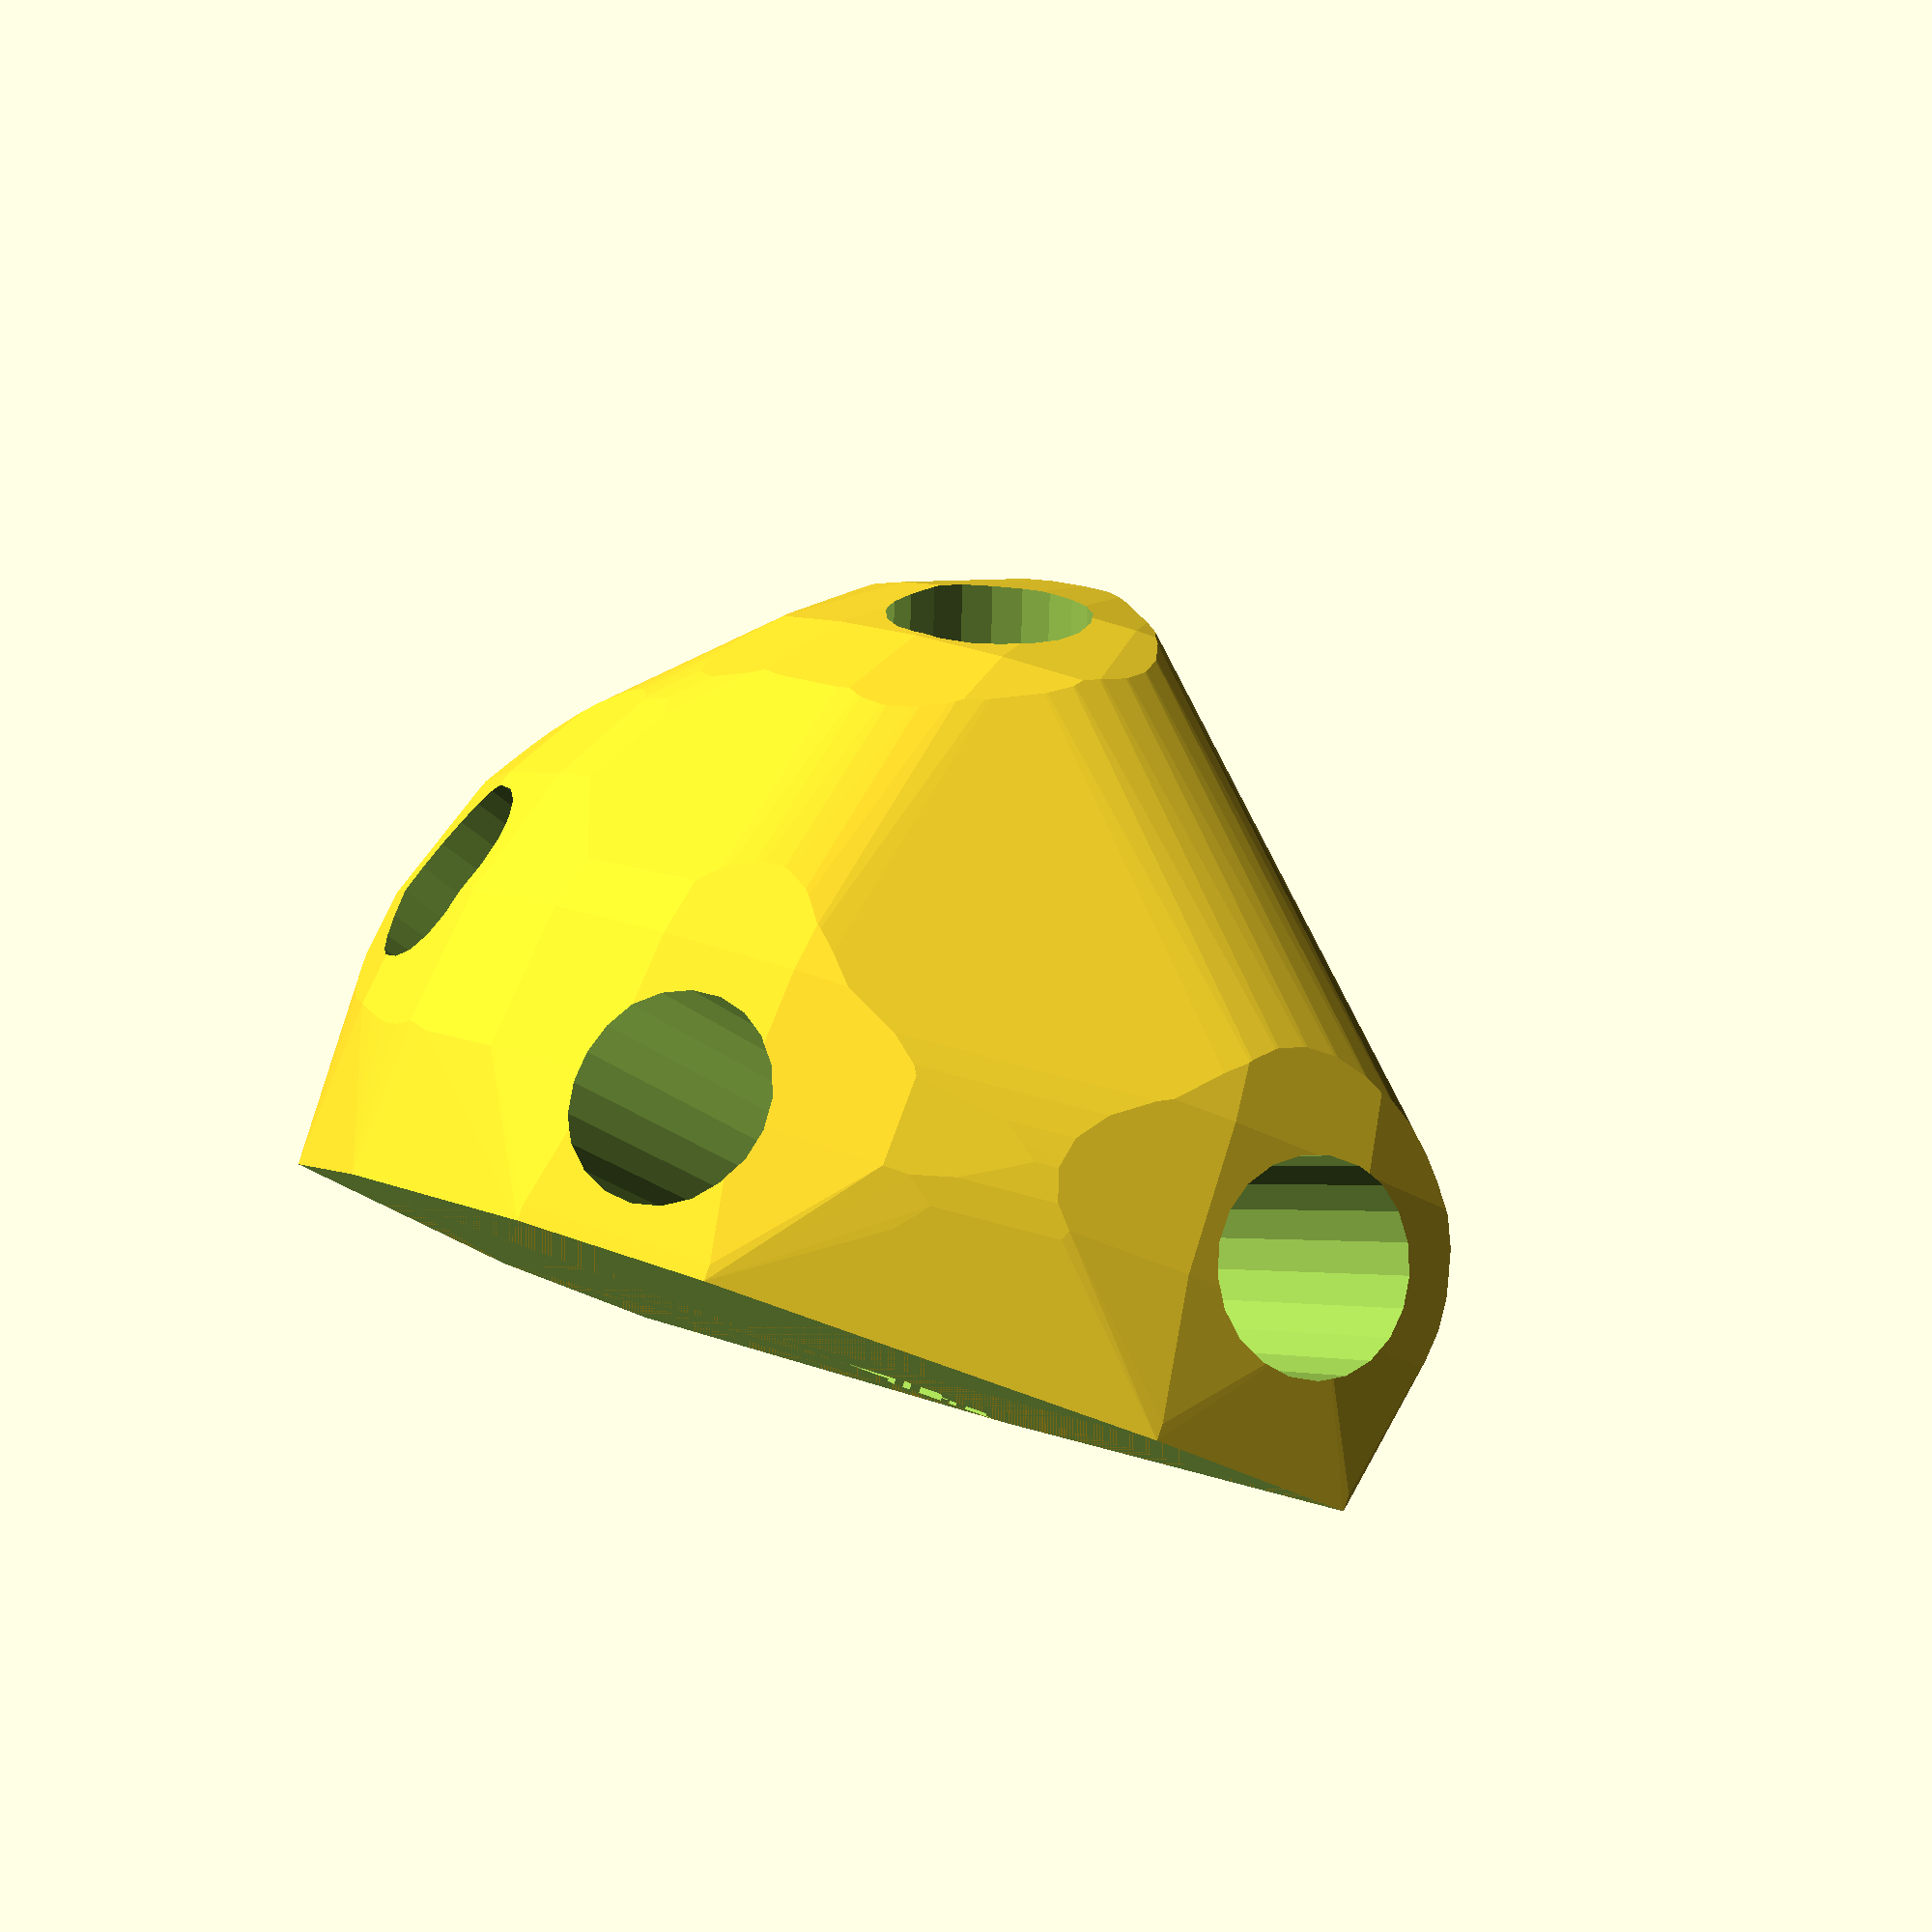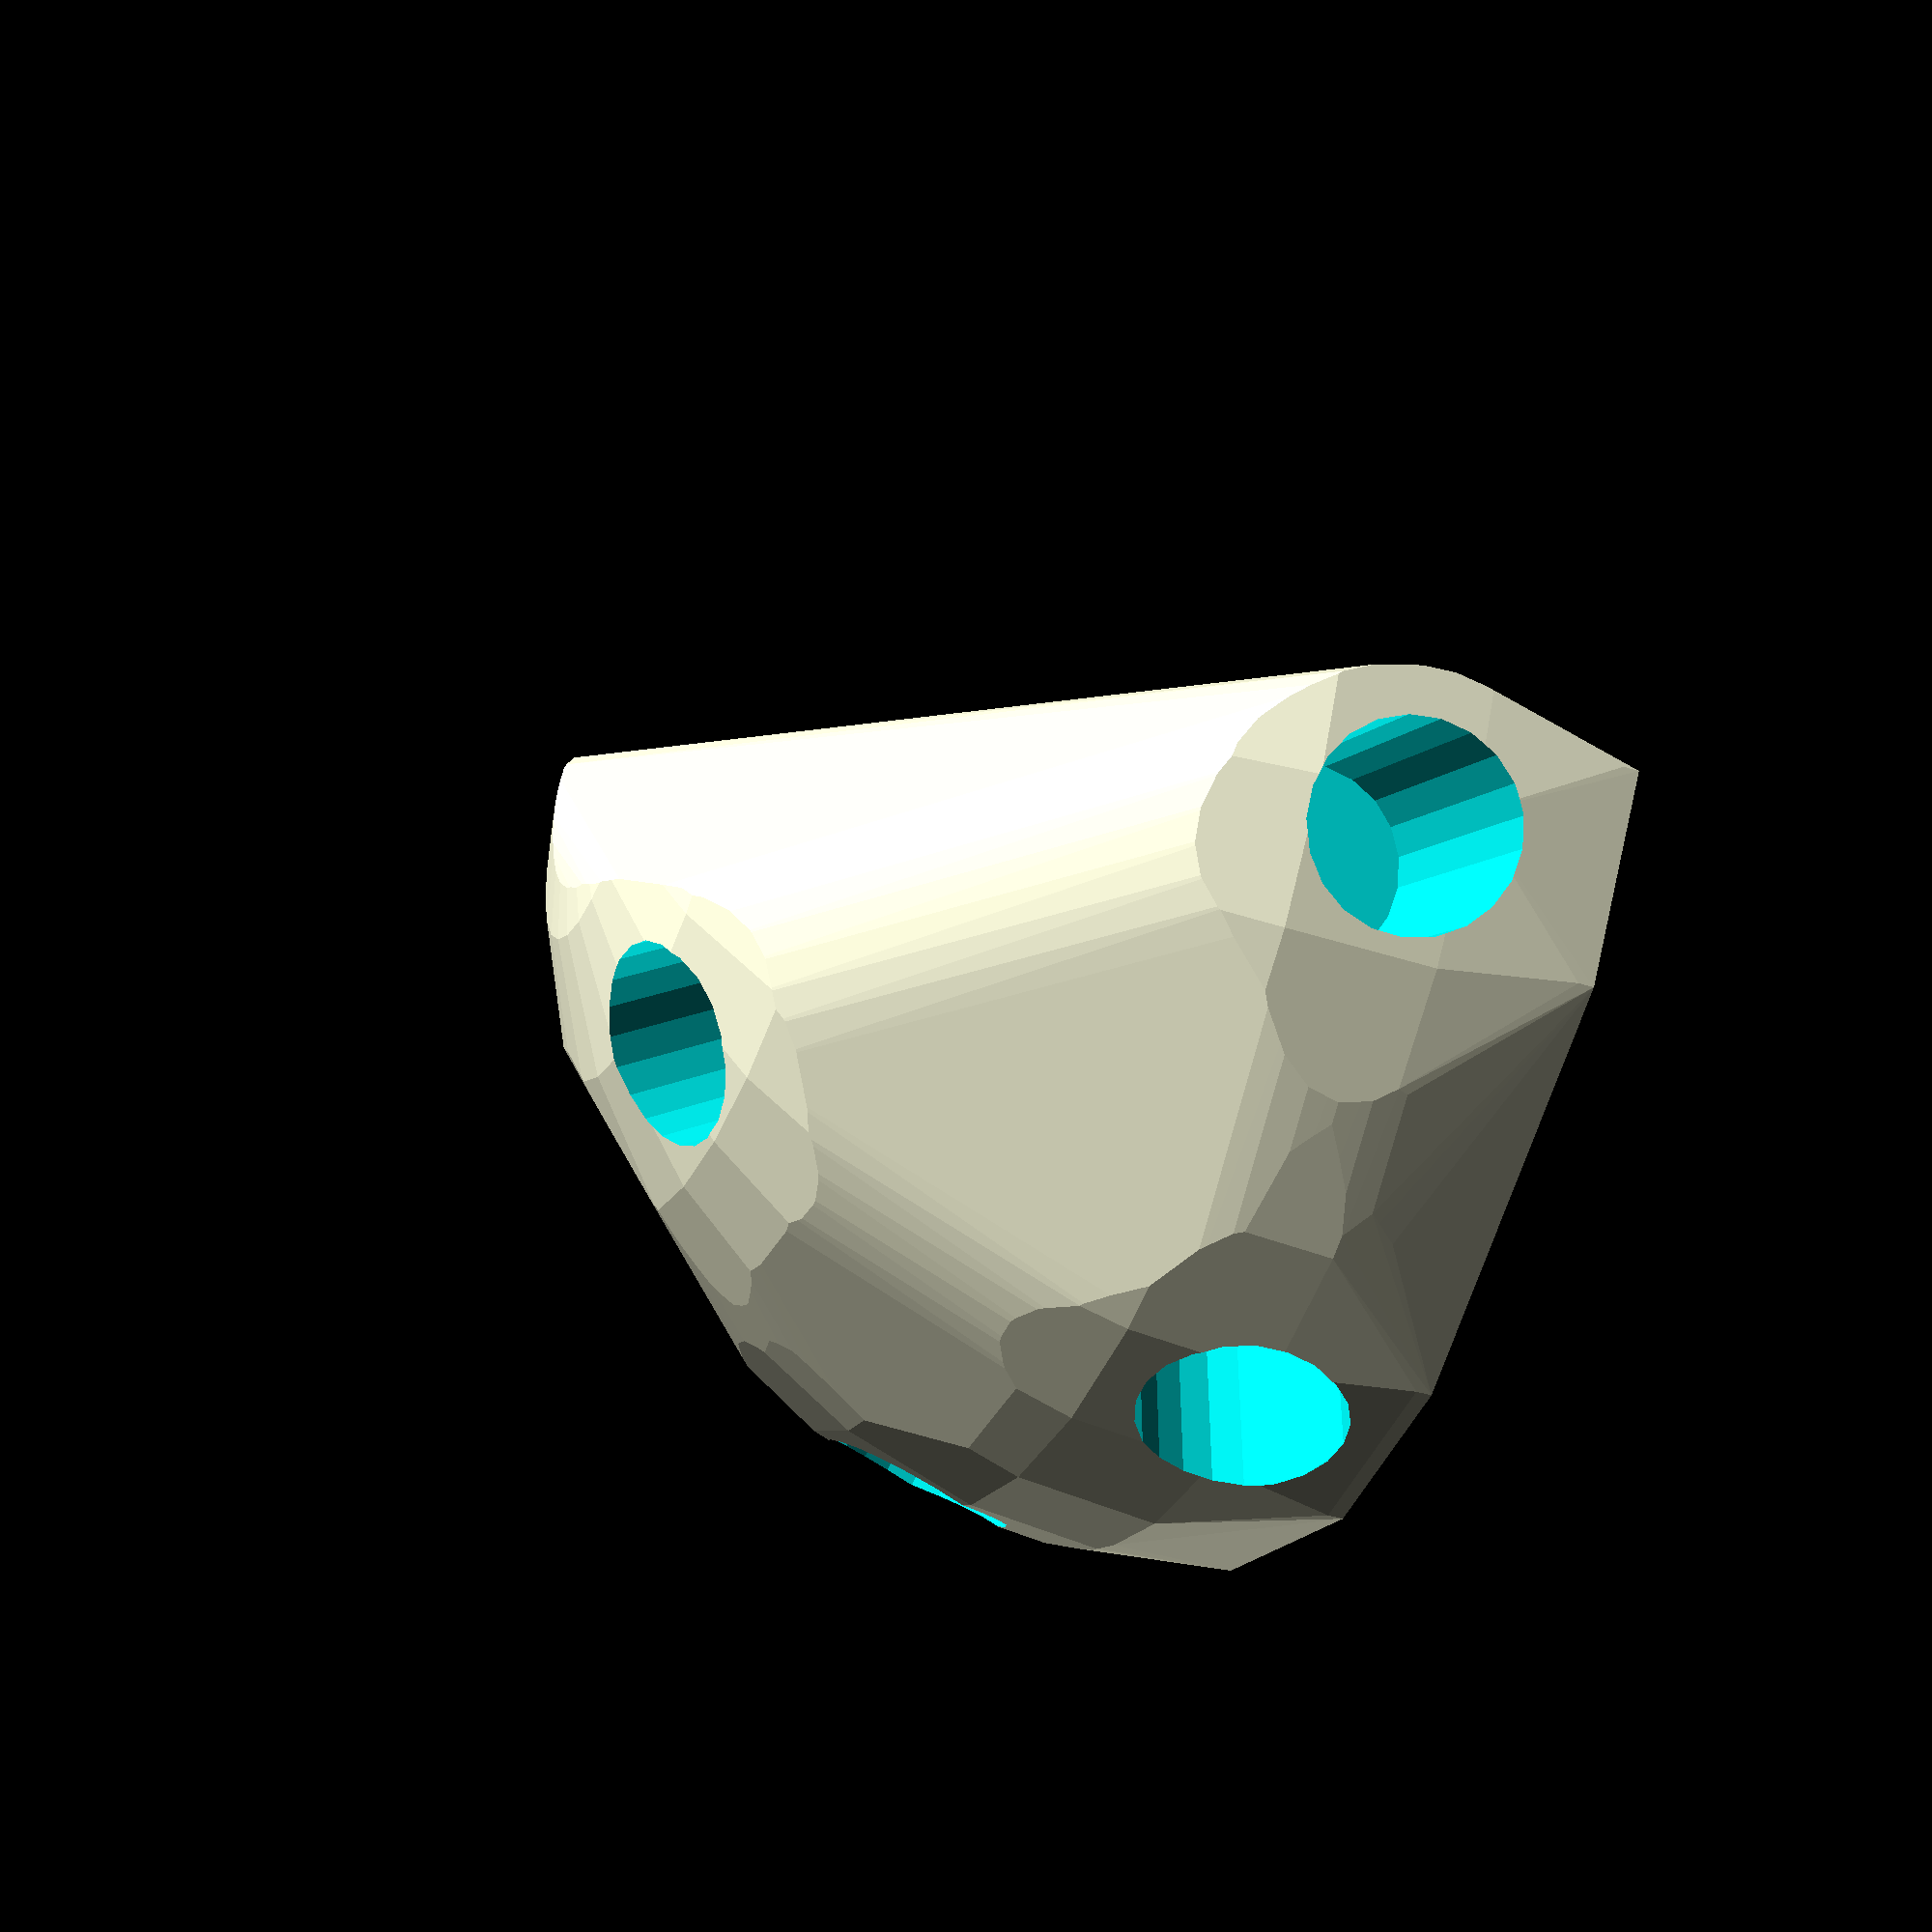
<openscad>


difference() {
	difference() {
		difference() {
			hull() {
				union() {
					union() {
						rotate(a = -178.6835594906, v = [0, 0, 1]) {
							translate(v = [0, -6.6000000000, 0]) {
								cube(size = [24.4494924761, 13.2000000000, 1]);
							}
						}
						rotate(a = 144.8853995798, v = [0, 0, 1]) {
							translate(v = [0, -6.6000000000, 0]) {
								cube(size = [43.6307070360, 13.2000000000, 1]);
							}
						}
						rotate(a = -121.9680985931, v = [0, 0, 1]) {
							translate(v = [0, -6.6000000000, 0]) {
								cube(size = [44.8869036444, 13.2000000000, 1]);
							}
						}
						rotate(a = -173.9748028561, v = [0, 0, 1]) {
							translate(v = [0, -6.6000000000, 0]) {
								cube(size = [45.0000000000, 13.2000000000, 1]);
							}
						}
						rotate(a = 82.9745815652, v = [0, 0, 1]) {
							translate(v = [0, -6.6000000000, 0]) {
								cube(size = [21.1674200662, 13.2000000000, 1]);
							}
						}
						rotate(a = 68.9871944397, v = [0, 0, 1]) {
							translate(v = [0, -6.6000000000, 0]) {
								cube(size = [45.0000000000, 13.2000000000, 1]);
							}
						}
					}
					translate(v = [0, 0, 9.6000049475]) {
						intersection() {
							hull() {
								rotate(a = 32.9101317612, v = [0.0124832290, -0.5431794892, 0.0000005307]) {
									cylinder(h = 45, r = 9.6000000000);
								}
								rotate(a = 75.8294540278, v = [-0.5577104495, -0.7931126102, 0.0000013508]) {
									cylinder(h = 45, r = 9.6000000000);
								}
								rotate(a = 85.9370802893, v = [0.8462109863, -0.5281164389, -0.0000003181]) {
									cylinder(h = 45, r = 9.6000000000);
								}
								rotate(a = 90.0000692927, v = [0.1049658171, -0.9944758304, 0.0000008895]) {
									cylinder(h = 45, r = 9.6000000000);
								}
								rotate(a = 28.0593639091, v = [-0.4668545582, 0.0575320053, 0.0000004093]) {
									cylinder(h = 45, r = 9.6000000000);
								}
								rotate(a = 89.9999185664, v = [-0.9335003082, 0.3585765951, 0.0000005749]) {
									cylinder(h = 45, r = 9.6000000000);
								}
							}
							sphere(r = 45);
						}
					}
				}
			}
			translate(v = [0, 0, 9.6000049475]) {
				rotate(a = 32.9101317612, v = [0.0124832290, -0.5431794892, 0.0000005307]) {
					translate(v = [0, 0, 20]) {
						cylinder(h = 45, r = 6.6000000000);
					}
				}
				rotate(a = 75.8294540278, v = [-0.5577104495, -0.7931126102, 0.0000013508]) {
					translate(v = [0, 0, 20]) {
						cylinder(h = 45, r = 6.6000000000);
					}
				}
				rotate(a = 85.9370802893, v = [0.8462109863, -0.5281164389, -0.0000003181]) {
					translate(v = [0, 0, 20]) {
						cylinder(h = 45, r = 6.6000000000);
					}
				}
				rotate(a = 90.0000692927, v = [0.1049658171, -0.9944758304, 0.0000008895]) {
					translate(v = [0, 0, 20]) {
						cylinder(h = 45, r = 6.6000000000);
					}
				}
				rotate(a = 28.0593639091, v = [-0.4668545582, 0.0575320053, 0.0000004093]) {
					translate(v = [0, 0, 20]) {
						cylinder(h = 45, r = 6.6000000000);
					}
				}
				rotate(a = 89.9999185664, v = [-0.9335003082, 0.3585765951, 0.0000005749]) {
					translate(v = [0, 0, 20]) {
						cylinder(h = 45, r = 6.6000000000);
					}
				}
			}
		}
		translate(v = [-100, -100, -100]) {
			cube(size = [200, 200, 100]);
		}
	}
	translate(v = [0, 0, 2]) {
		rotate(a = 180, v = [0, 1, 0]) {
			linear_extrude(height = 3) {
				text(halign = "center", size = 8, text = "44", valign = "center");
			}
		}
	}
}
</openscad>
<views>
elev=97.7 azim=301.1 roll=340.7 proj=p view=solid
elev=223.5 azim=96.1 roll=110.7 proj=p view=solid
</views>
